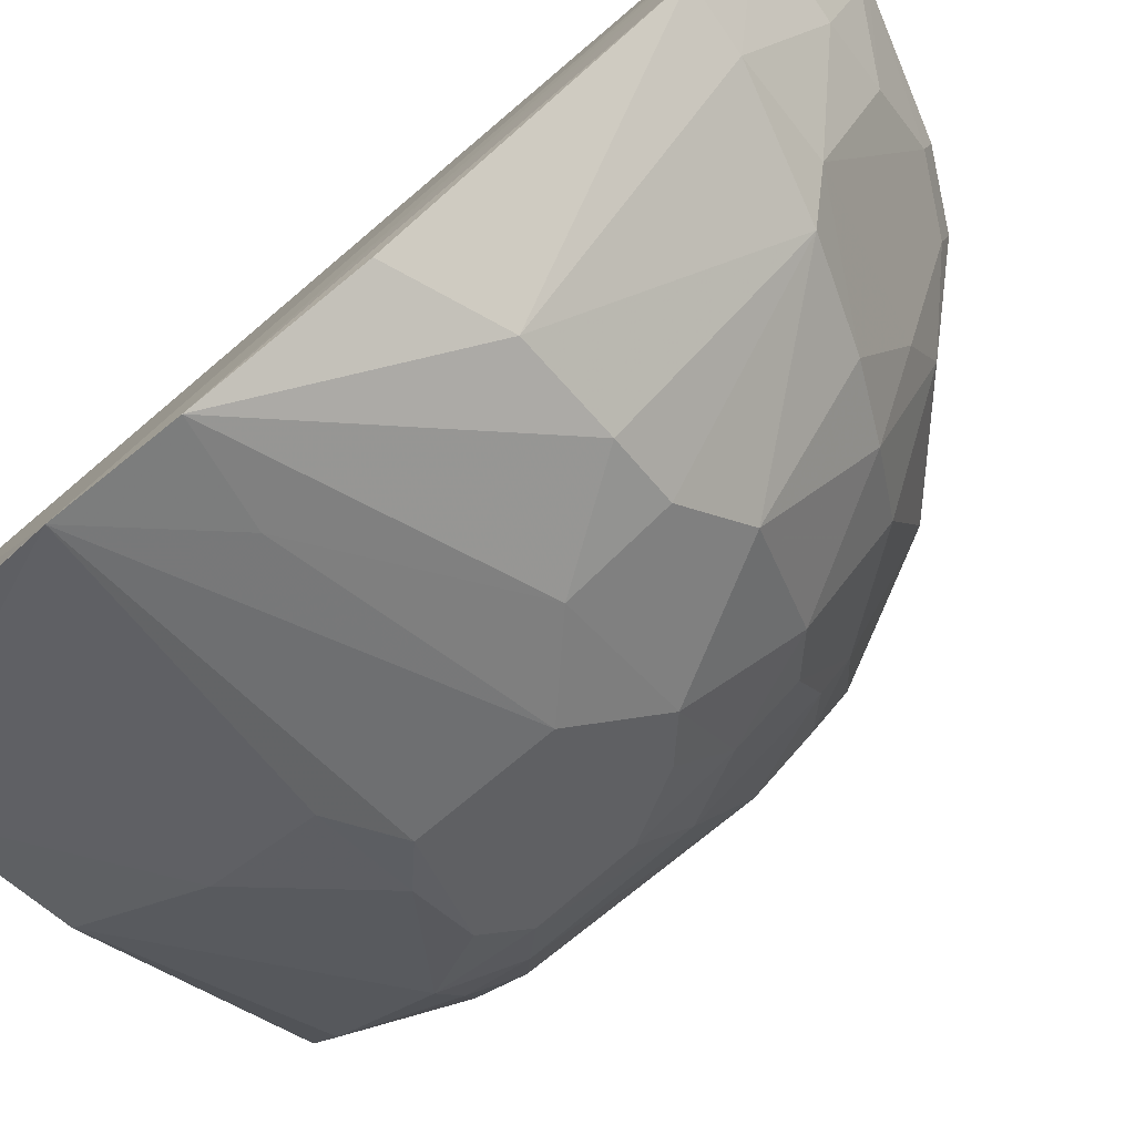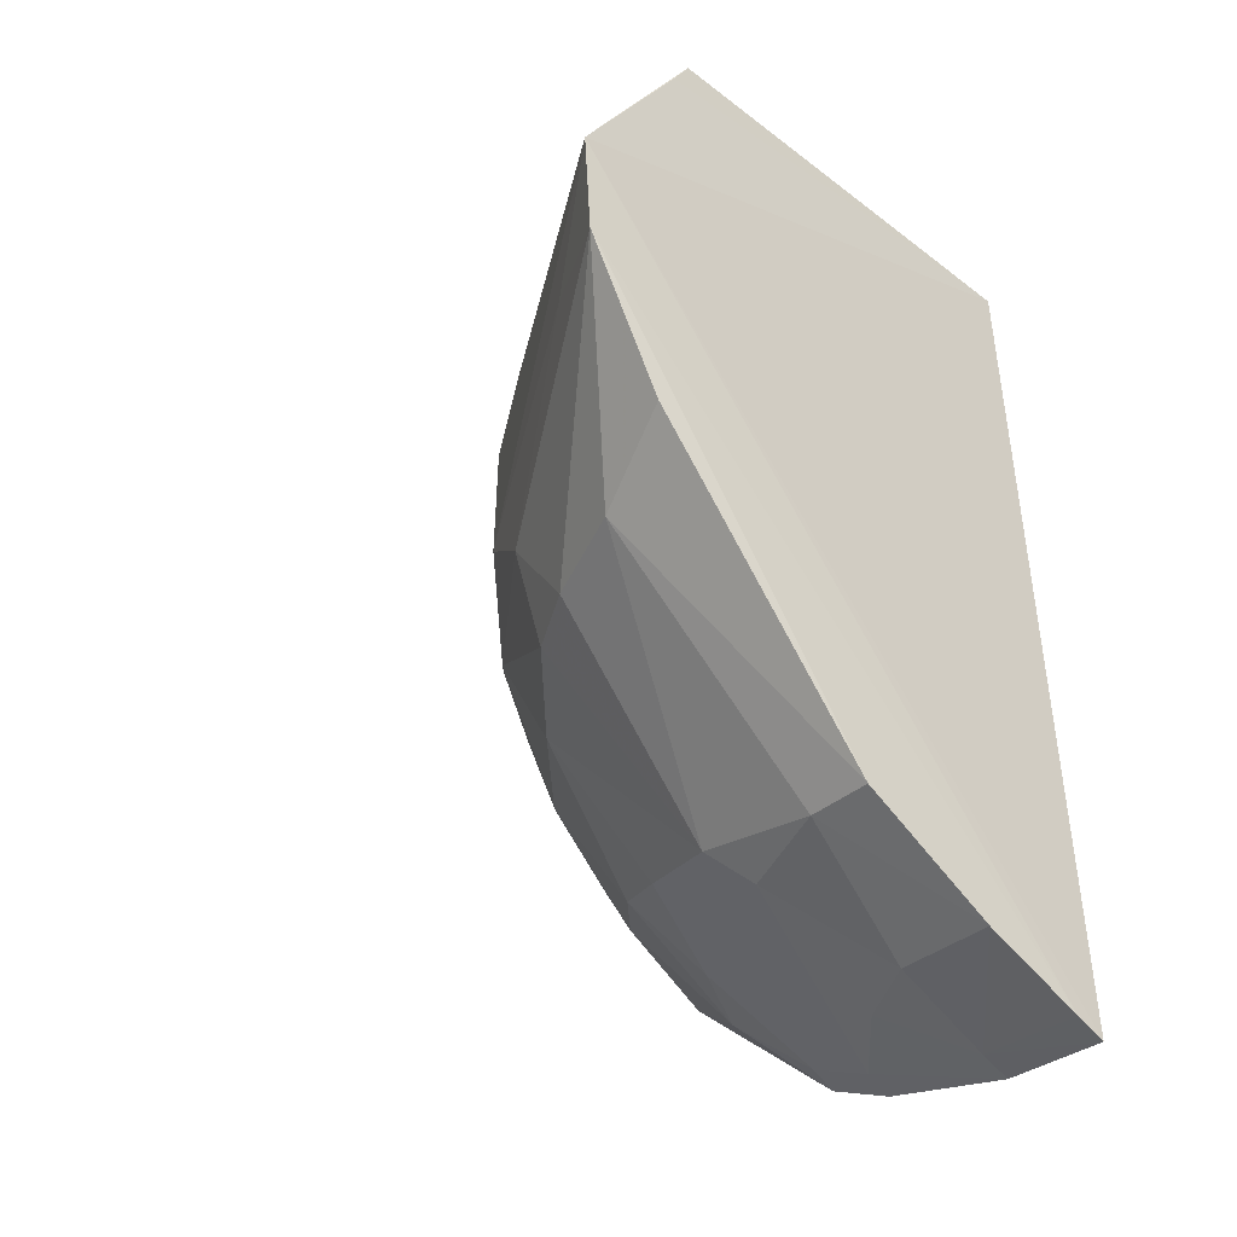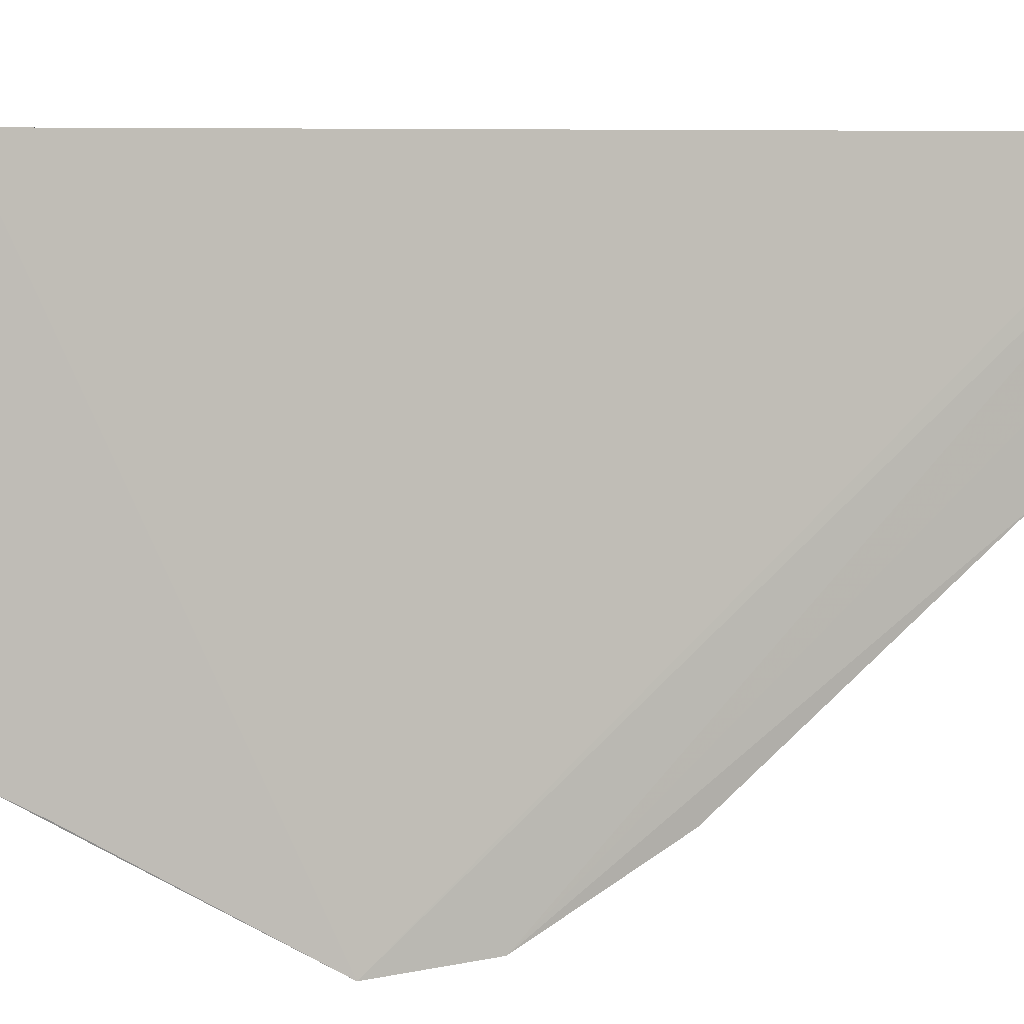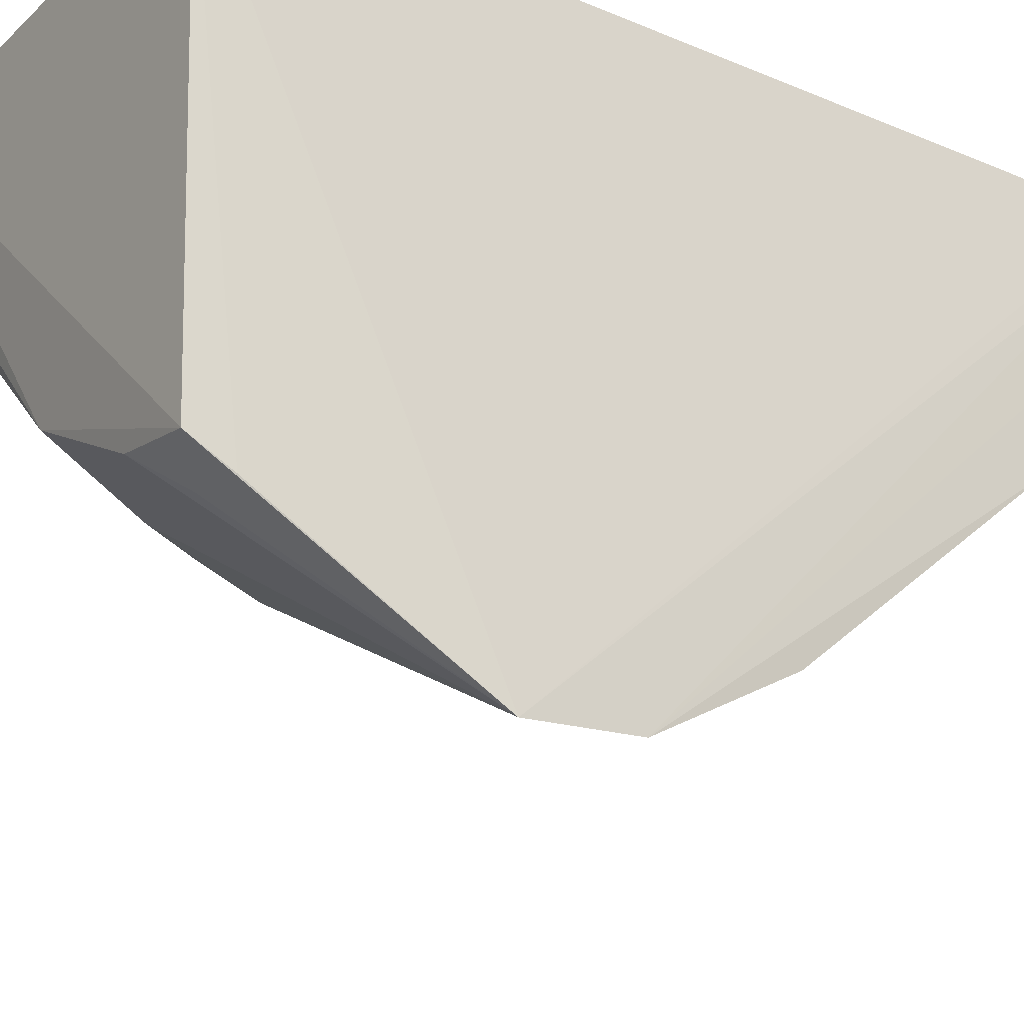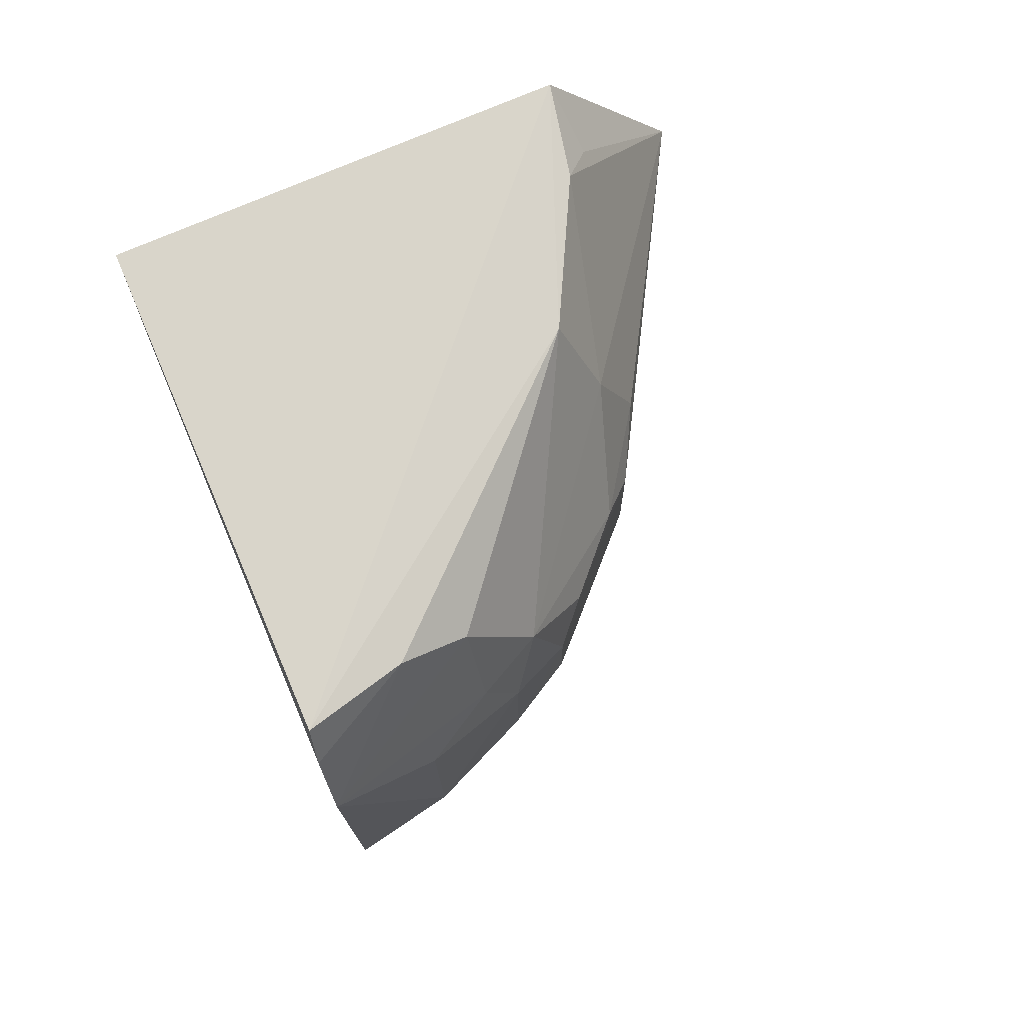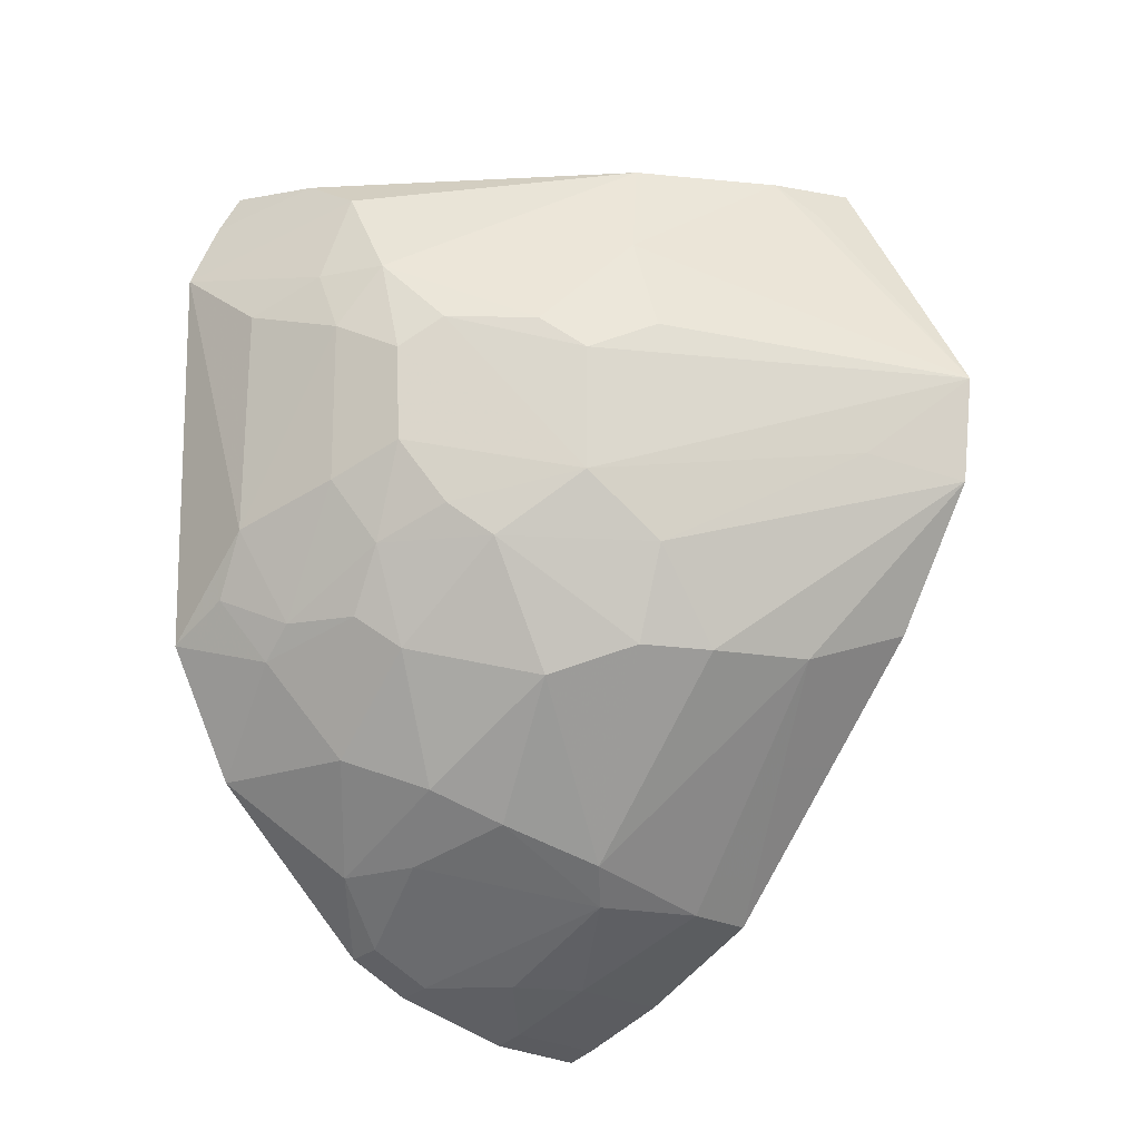
<metadata>
{"format":"obj","ext":"obj","renderer":"f3d","projection":"perspective","resolution":1024,"background":"white","views":[{"elev":-78.4,"azim":-49.9,"up":"+Z"},{"elev":-41.9,"azim":-133.2,"up":"+Y"},{"elev":5.0,"azim":-105.9,"up":"+Z"},{"elev":-24.5,"azim":-125.3,"up":"+Z"},{"elev":74.6,"azim":66.2,"up":"+Y"},{"elev":-17.0,"azim":138.5,"up":"+Y"}]}
</metadata>
<code>
v 0.05688 -0.2561 -0.2154
v 0.2407 -0.09778 -0.2154
v 0.2426 0.07275 -0.215
v 0.01406 0.1237 -0.2197
v 0.007259 0.01231 -0.4691
v 0.1405 -0.2236 -0.2145
v 0.01334 -0.2613 -0.2168
v 0.2088 -0.026 -0.3291
v 0.05196 0.1151 -0.3996
v 0.2114 -0.1538 -0.2148
v 0.05472 -0.1105 -0.414
v 0.2386 -0.05495 -0.2583
v 0.01329 0.1185 -0.4079
v 0.2194 0.12 -0.2175
v 0.1667 0.02756 -0.3692
v 0.09605 -0.1915 -0.3276
v 0.01335 -0.2099 -0.3316
v 0.2225 0.02931 -0.3017
v 0.1929 -0.1098 -0.3135
v 0.03814 0.09955 -0.4125
v 0.01208 0.1014 -0.4171
v 0.229 0.1025 -0.2156
v 0.1094 0.1138 -0.369
v 0.1531 -0.04038 -0.384
v 0.08318 -0.2351 -0.2562
v 0.01309 -0.2568 -0.2302
v 0.0113 -0.09541 -0.4295
v 0.04106 -0.2073 -0.3302
v 0.2225 -0.0398 -0.3014
v 0.2367 0.04318 -0.2581
v 0.2095 0.01538 -0.3281
v 0.1654 -0.1634 -0.299
v 0.2218 -0.09608 -0.2717
v 0.2059 0.09867 -0.2869
v 0.1243 0.06938 -0.3823
v 0.008682 -0.03398 -0.4648
v 0.1525 0.01374 -0.3838
v 0.1234 -0.1098 -0.3832
v 0.1786 -0.06779 -0.3556
v 0.1515 -0.1909 -0.2708
v 0.1124 -0.2385 -0.2148
v 0.05532 -0.2357 -0.2715
v 0.05639 -0.252 -0.2289
v 0.2372 -0.08265 -0.2435
v 0.2219 -0.1099 -0.2574
v 0.2083 -0.06788 -0.315
v 0.2086 0.1145 -0.2591
v 0.2085 0.0573 -0.3146
v 0.222 0.05711 -0.2875
v 0.048 -0.02492 -0.4441
v 0.01329 -0.2401 -0.2738
v 0.1956 0.02881 -0.3417
v 0.1251 0.02719 -0.3982
v 0.1238 -0.06886 -0.3971
v 0.09588 -0.1106 -0.3985
v 0.1506 -0.1223 -0.3554
v 0.1936 -0.0536 -0.3425
v 0.08303 -0.2061 -0.314
v 0.1385 -0.2203 -0.2273
v 0.1371 -0.1767 -0.3129
v 0.1664 -0.1937 -0.2416
v 0.1108 -0.235 -0.2281
v 0.1922 -0.1503 -0.272
v 0.2075 -0.09609 -0.2998
f 1 3 4
f 6 3 1
f 7 1 4
f 7 4 5
f 10 2 3
f 10 3 6
f 12 3 2
f 14 13 4
f 20 13 9
f 20 9 5
f 20 5 13
f 21 13 5
f 21 5 4
f 21 4 13
f 22 14 4
f 22 4 3
f 23 9 13
f 23 13 14
f 26 7 5
f 27 11 17
f 28 17 11
f 28 11 16
f 29 18 12
f 30 3 12
f 30 12 18
f 31 8 24
f 31 29 8
f 31 18 29
f 33 29 12
f 35 5 9
f 35 9 23
f 36 11 27
f 36 27 17
f 36 26 5
f 37 24 5
f 41 6 1
f 43 1 7
f 43 7 26
f 43 42 25
f 43 25 1
f 44 33 12
f 44 12 2
f 45 2 10
f 45 44 2
f 45 33 44
f 46 29 33
f 46 19 39
f 46 8 29
f 47 14 22
f 47 22 3
f 47 3 34
f 47 34 23
f 47 23 14
f 48 18 31
f 48 23 34
f 48 35 23
f 48 15 35
f 49 34 3
f 49 3 30
f 49 48 34
f 49 30 18
f 49 18 48
f 50 36 5
f 50 5 24
f 51 36 17
f 51 26 36
f 51 17 28
f 51 28 42
f 51 43 26
f 51 42 43
f 52 31 24
f 52 24 37
f 52 37 15
f 52 48 31
f 52 15 48
f 53 35 15
f 53 15 37
f 53 37 5
f 53 5 35
f 54 39 38
f 54 24 39
f 54 50 24
f 54 36 50
f 55 11 36
f 55 54 38
f 55 36 54
f 55 38 16
f 55 16 11
f 56 19 32
f 56 16 38
f 56 39 19
f 56 38 39
f 57 39 24
f 57 24 8
f 57 46 39
f 57 8 46
f 58 25 42
f 58 42 28
f 58 28 16
f 60 32 40
f 60 56 32
f 60 16 56
f 60 58 16
f 60 40 58
f 61 40 32
f 61 10 6
f 61 59 40
f 61 6 59
f 62 41 1
f 62 1 25
f 62 25 58
f 62 58 40
f 62 40 59
f 62 59 6
f 62 6 41
f 63 45 10
f 63 32 19
f 63 19 45
f 63 61 32
f 63 10 61
f 64 45 19
f 64 33 45
f 64 46 33
f 64 19 46

</code>
